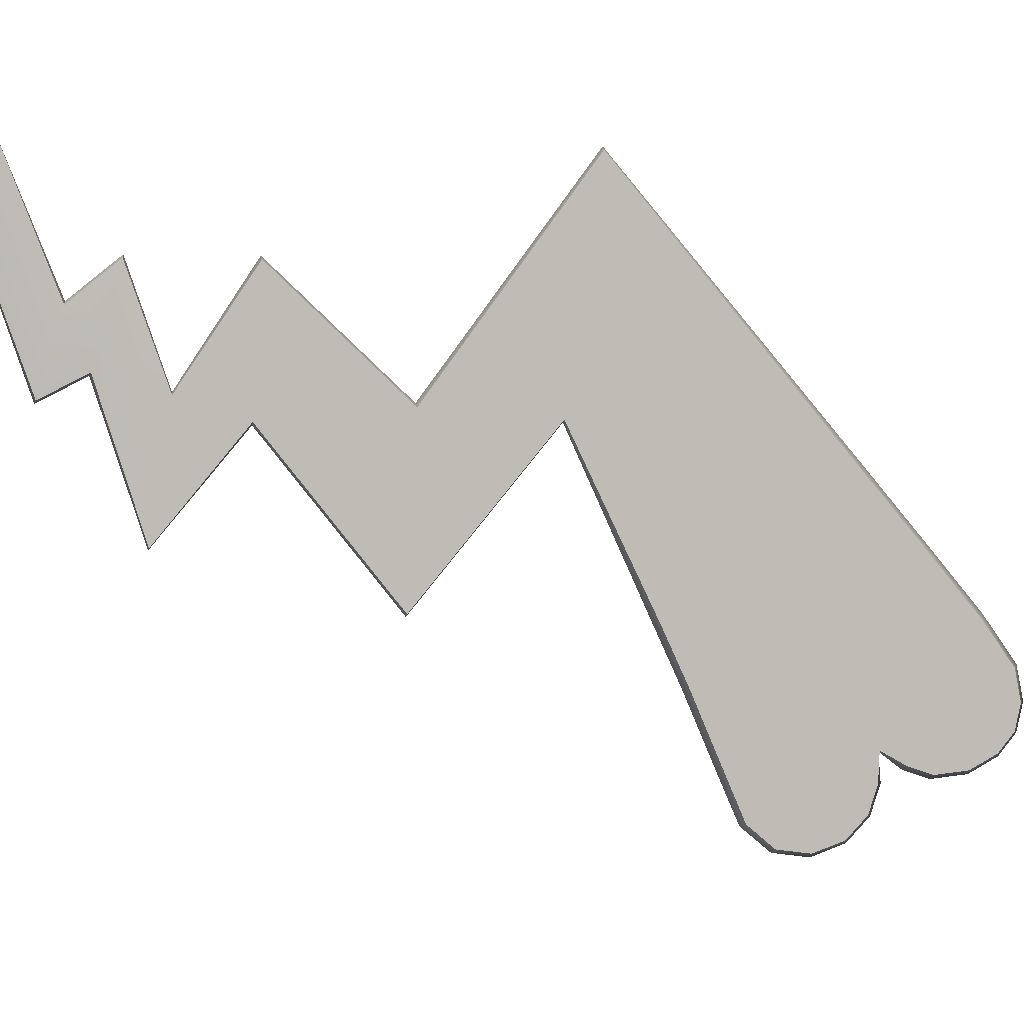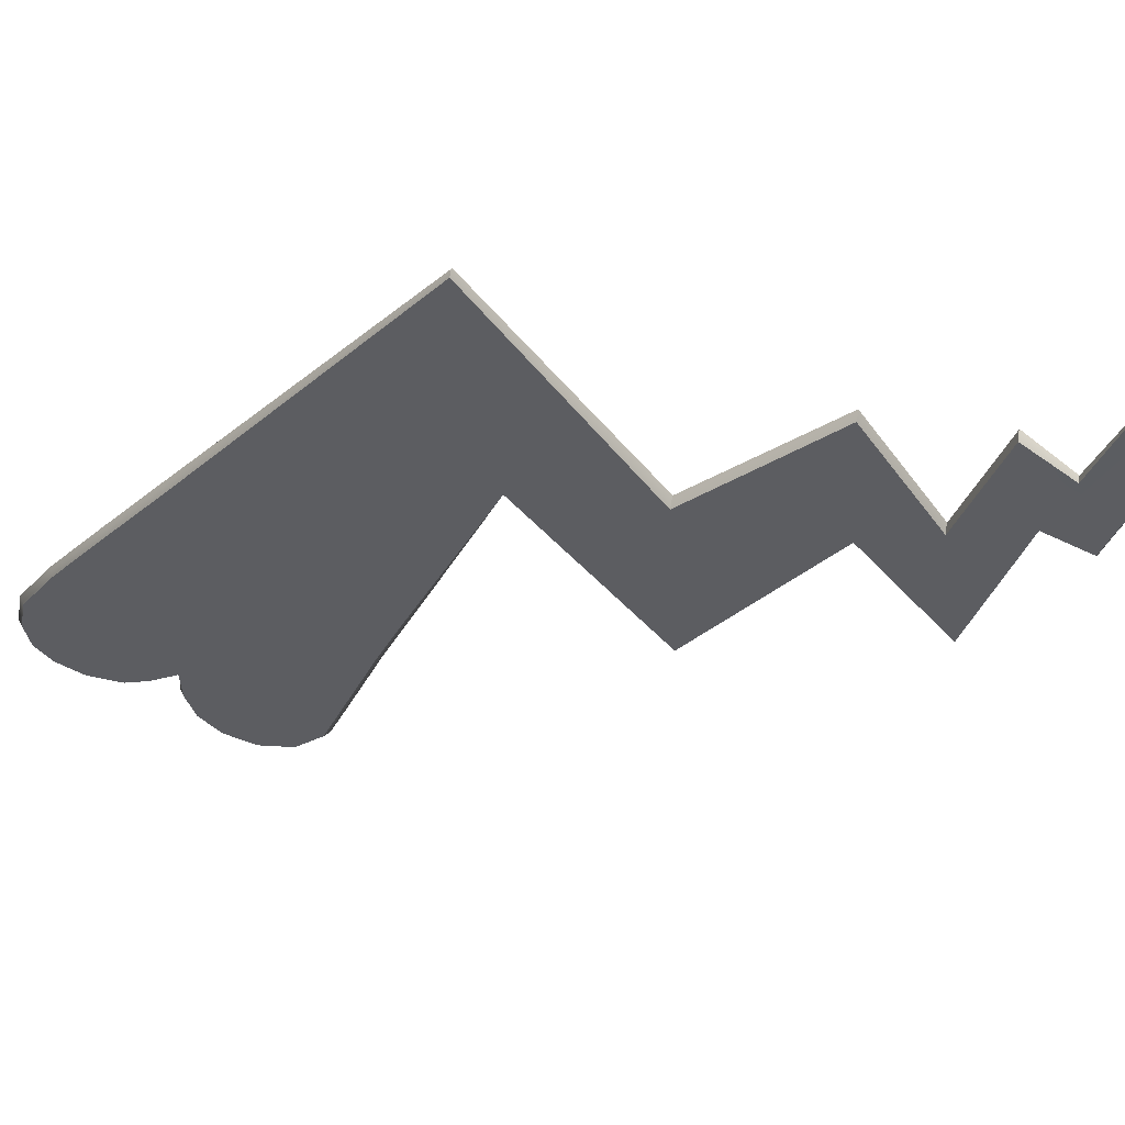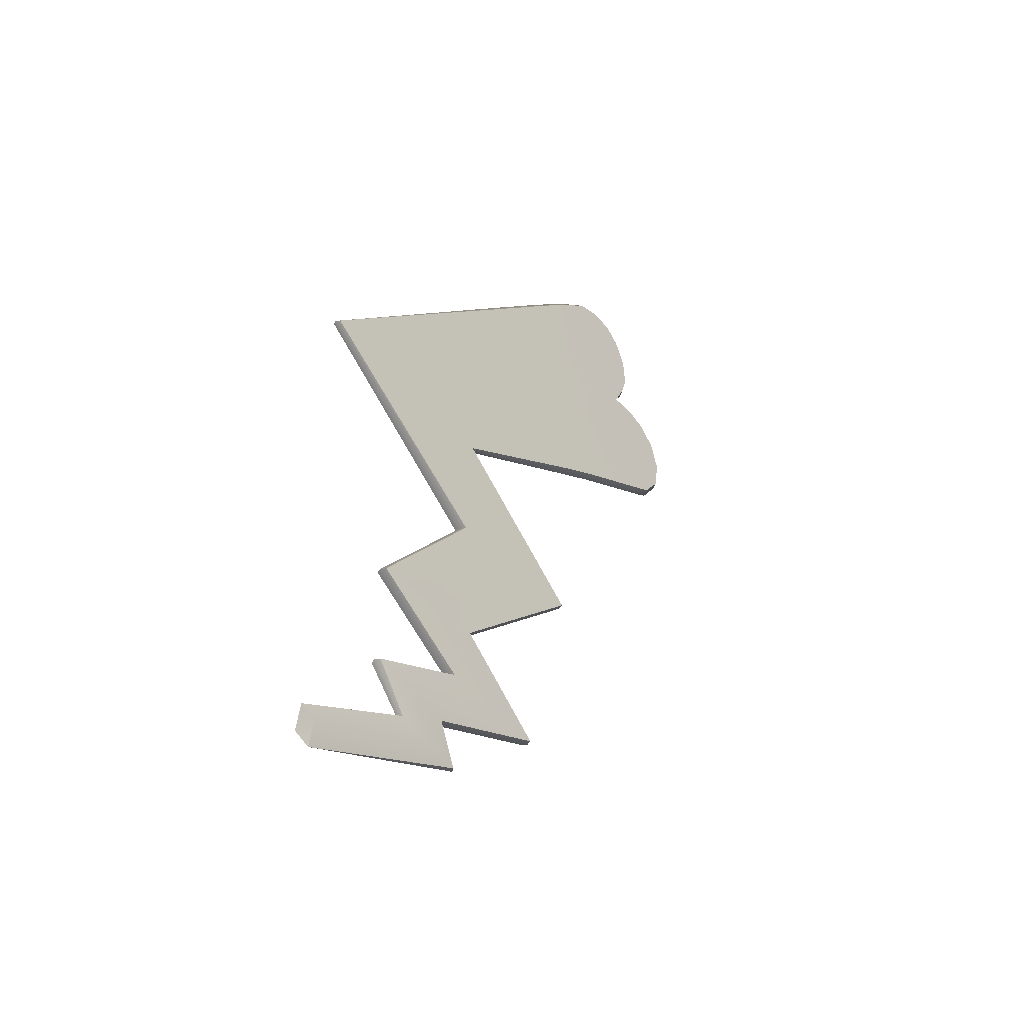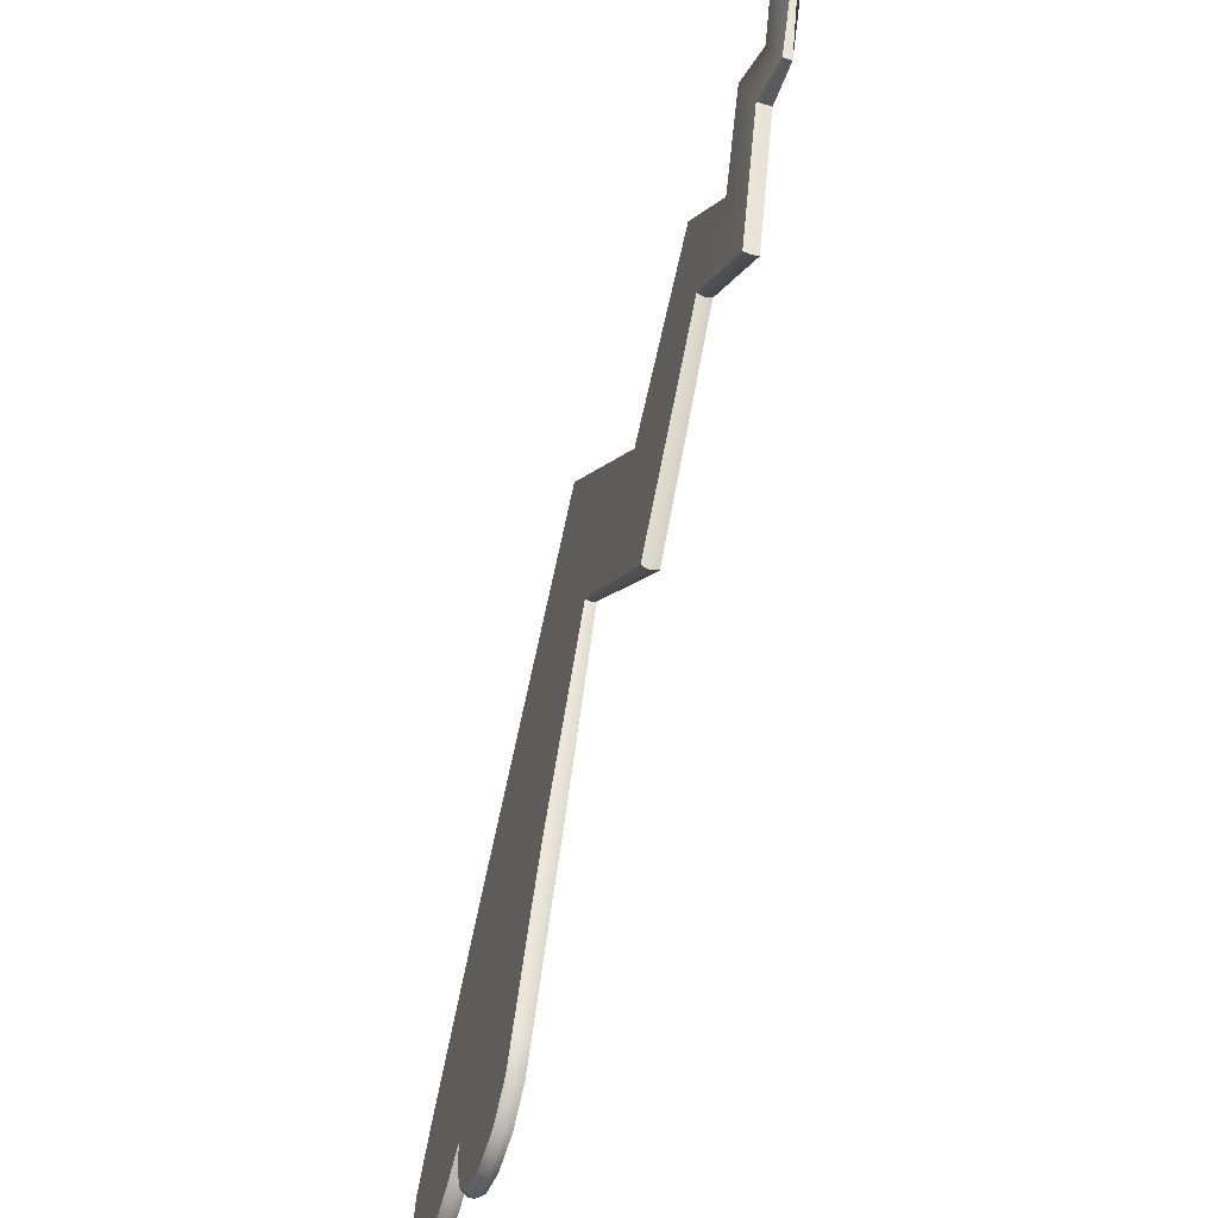
<metadata>
{"format":"obj","ext":"obj","renderer":"f3d","projection":"perspective","resolution":1024,"background":"white","views":[{"elev":5.2,"azim":78.8,"up":"+Z"},{"elev":51.7,"azim":-80.1,"up":"+Z"},{"elev":-38.9,"azim":39.2,"up":"+Y"},{"elev":-57.4,"azim":-17.7,"up":"+Z"}]}
</metadata>
<code>
g pm0025_01_SippoSkin
v -2.279e-17 0.1071 -0.07098
v -4.272e-10 0.1275 -0.123
v 0.001468 0.1272 -0.1242
v -3.873e-17 0.09064 -0.07603
v 0.001468 0.1177 -0.155
v -3.053e-17 0.1172 -0.1562
v -2.279e-17 0.1071 -0.07098
v -0.001468 0.1272 -0.1242
v -4.272e-10 0.1275 -0.123
v -3.873e-17 0.09064 -0.07603
v -3.053e-17 0.1172 -0.1562
v -0.001468 0.1177 -0.155
v 0.001809 0.2923 -0.1629
v 0.002743 0.2384 -0.2274
v 0.002743 0.2403 -0.1928
v 0.001809 0.299 -0.1179
v 0.002743 0.3616 -0.2098
v 0.002743 0.3263 -0.234
v 0.002743 0.3524 -0.246
v 0.002743 0.3361 -0.2555
v 0.002743 0.3445 -0.2753
v 0.001809 0.3057 -0.07285
v 0.002743 0.2421 -0.1583
v 0.002743 0.3997 -0.1846
v 0.002743 0.4208 -0.2094
v 0.002743 0.3624 -0.2694
v 0.002743 0.3522 -0.2933
v 0.002743 0.3734 -0.251
v 0.002743 0.3699 -0.2884
v 0.002743 0.3567 -0.3037
v 0.002743 0.3776 -0.2645
v 0.002743 0.3743 -0.2994
v 0.002743 0.3673 -0.3129
v 0.002743 0.3805 -0.315
v 0.002743 0.3845 -0.2847
v 0.002743 0.388 -0.2958
v 0.002743 0.3928 -0.3108
v 0.002743 0.4044 -0.2915
v 0.002743 0.4009 -0.3023
v 0.002743 0.4048 -0.2796
v 0.002743 0.3841 -0.2429
v 0.002743 0.3945 -0.2581
v 0.002743 0.4014 -0.2368
v 0.002743 0.4108 -0.2506
v 0.002743 0.4062 -0.2184
v 0.002743 0.4243 -0.2437
v 0.002743 0.4417 -0.2343
v 0.002743 0.4242 -0.2689
v 0.002743 0.4151 -0.2855
v 0.002743 0.4374 -0.2616
v 0.002743 0.4542 -0.2518
v 0.002743 0.4568 -0.2643
v 0.002743 0.4309 -0.2781
v 0.002743 0.4248 -0.289
v 0.002743 0.4379 -0.2878
v 0.002743 0.443 -0.2718
v 0.002743 0.4485 -0.2822
v 0.002743 0.4546 -0.2746
v 0.001468 0.1177 -0.155
v 5.96e-10 0.09064 -0.07603
v 0.005 0.09839 -0.07347
v 0.001468 0.1225 -0.1396
v 0.002385 0.1354 -0.146
v 0.001468 0.1272 -0.1242
v 5.96e-10 0.1071 -0.07098
v 0.002385 0.1407 -0.1275
v 0.002392 0.1533 -0.2036
v 0.002385 0.146 -0.109
v 0.002392 0.1573 -0.1785
v 0.00241 0.1875 -0.1626
v 0.002392 0.1614 -0.1535
v 0.00241 0.1893 -0.136
v 0.002743 0.2384 -0.2274
v 0.00241 0.191 -0.1095
v 0.002743 0.2403 -0.1928
v 0.002743 0.2421 -0.1583
v 0.002743 0.2421 -0.1583
v 2.635e-11 0.242 -0.157
v 4.053e-12 0.3056 -0.07161
v 0.001809 0.3057 -0.07285
v -1.083e-09 0.2384 -0.2287
v 0.002743 0.2384 -0.2274
v 0.001809 0.2923 -0.1629
v 1.967e-10 0.2922 -0.164
v -1.006e-09 0.1875 -0.1638
v 0.00241 0.1875 -0.1626
v 0.002743 0.2384 -0.2274
v -1.083e-09 0.2384 -0.2287
v 0.00241 0.191 -0.1095
v 8.42e-10 0.1909 -0.1082
v 2.635e-11 0.242 -0.157
v 0.002743 0.2421 -0.1583
v -3.938e-10 0.1531 -0.2045
v 0.002392 0.1533 -0.2036
v 0.00241 0.1875 -0.1626
v -1.006e-09 0.1875 -0.1638
v 0.002392 0.1614 -0.1535
v 6.975e-10 0.1615 -0.1526
v 8.42e-10 0.1909 -0.1082
v 0.00241 0.191 -0.1095
v 0.002385 0.146 -0.109
v -3.442e-10 0.1464 -0.1079
v 6.975e-10 0.1615 -0.1526
v 0.002392 0.1614 -0.1535
v 2.666e-10 0.1349 -0.1472
v 0.002385 0.1354 -0.146
v 0.002392 0.1533 -0.2036
v -3.938e-10 0.1531 -0.2045
v -3.053e-17 0.1172 -0.1562
v 0.001468 0.1177 -0.155
v 0.002385 0.1354 -0.146
v 2.666e-10 0.1349 -0.1472
v 0.001468 0.1272 -0.1242
v -4.272e-10 0.1275 -0.123
v -3.442e-10 0.1464 -0.1079
v 0.002385 0.146 -0.109
v 9.344e-10 0.3244 -0.2349
v 1.967e-10 0.2922 -0.164
v 0.001809 0.2923 -0.1629
v 0.002743 0.3263 -0.234
v 0.002743 0.3361 -0.2555
v 7.989e-17 0.3343 -0.2563
v 8.57e-17 0.3427 -0.276
v 0.002743 0.3445 -0.2753
v -0.001809 0.2923 -0.1629
v -0.002743 0.2403 -0.1928
v -0.002743 0.2384 -0.2274
v -0.001809 0.299 -0.1179
v -0.002743 0.3616 -0.2098
v -0.002743 0.3263 -0.234
v -0.001809 0.3057 -0.07285
v -0.002743 0.2421 -0.1583
v -0.002743 0.3997 -0.1846
v -0.002743 0.3524 -0.246
v -0.002743 0.3361 -0.2555
v -0.002743 0.3445 -0.2753
v -0.002743 0.4062 -0.2184
v -0.002743 0.4208 -0.2094
v -0.002743 0.4243 -0.2437
v -0.002743 0.4417 -0.2343
v -0.002743 0.4542 -0.2518
v -0.002743 0.4374 -0.2616
v -0.002743 0.4568 -0.2643
v -0.002743 0.4108 -0.2506
v -0.002743 0.4014 -0.2368
v -0.002743 0.443 -0.2718
v -0.002743 0.4546 -0.2746
v -0.002743 0.4485 -0.2822
v -0.002743 0.4309 -0.2781
v -0.002743 0.4379 -0.2878
v -0.002743 0.4242 -0.2689
v -0.002743 0.4151 -0.2855
v -0.002743 0.4248 -0.289
v -0.002743 0.4048 -0.2796
v -0.002743 0.3945 -0.2581
v -0.002743 0.3841 -0.2429
v -0.002743 0.3776 -0.2645
v -0.002743 0.3734 -0.251
v -0.002743 0.3624 -0.2694
v -0.002743 0.3845 -0.2847
v -0.002743 0.4044 -0.2915
v -0.002743 0.3699 -0.2884
v -0.002743 0.3522 -0.2933
v -0.002743 0.3567 -0.3037
v -0.002743 0.388 -0.2958
v -0.002743 0.4009 -0.3023
v -0.002743 0.3928 -0.3108
v -0.002743 0.3743 -0.2994
v -0.002743 0.3805 -0.315
v -0.002743 0.3673 -0.3129
v -0.001468 0.1177 -0.155
v -0.005 0.09839 -0.07347
v -3.873e-17 0.09064 -0.07603
v -0.001468 0.1225 -0.1396
v -0.002385 0.1354 -0.146
v -0.001468 0.1272 -0.1242
v -2.279e-17 0.1071 -0.07098
v -0.002385 0.1407 -0.1275
v -0.002392 0.1533 -0.2036
v -0.002385 0.146 -0.109
v -0.002392 0.1573 -0.1785
v -0.00241 0.1875 -0.1626
v -0.002392 0.1614 -0.1535
v -0.00241 0.1893 -0.136
v -0.002743 0.2384 -0.2274
v -0.00241 0.191 -0.1095
v -0.002743 0.2403 -0.1928
v -0.002743 0.2421 -0.1583
v -0.002743 0.2421 -0.1583
v -0.001809 0.3057 -0.07285
v 4.053e-12 0.3056 -0.07161
v 2.635e-11 0.242 -0.157
v -1.083e-09 0.2384 -0.2287
v 1.967e-10 0.2922 -0.164
v -0.001809 0.2923 -0.1629
v -0.002743 0.2384 -0.2274
v -1.006e-09 0.1875 -0.1638
v -1.083e-09 0.2384 -0.2287
v -0.002743 0.2384 -0.2274
v -0.00241 0.1875 -0.1626
v -0.00241 0.191 -0.1095
v -0.002743 0.2421 -0.1583
v 2.635e-11 0.242 -0.157
v 8.42e-10 0.1909 -0.1082
v -3.938e-10 0.1531 -0.2045
v -1.006e-09 0.1875 -0.1638
v -0.00241 0.1875 -0.1626
v -0.002392 0.1533 -0.2036
v -0.002392 0.1614 -0.1535
v -0.00241 0.191 -0.1095
v 8.42e-10 0.1909 -0.1082
v 6.975e-10 0.1615 -0.1526
v -0.002385 0.146 -0.109
v -0.002392 0.1614 -0.1535
v 6.975e-10 0.1615 -0.1526
v -3.442e-10 0.1464 -0.1079
v 2.666e-10 0.1349 -0.1472
v -3.938e-10 0.1531 -0.2045
v -0.002392 0.1533 -0.2036
v -0.002385 0.1354 -0.146
v -3.053e-17 0.1172 -0.1562
v 2.666e-10 0.1349 -0.1472
v -0.002385 0.1354 -0.146
v -0.001468 0.1177 -0.155
v -0.001468 0.1272 -0.1242
v -0.002385 0.146 -0.109
v -3.442e-10 0.1464 -0.1079
v -4.272e-10 0.1275 -0.123
v 1.484e-11 0.4053 -0.2805
v 0.002743 0.4044 -0.2915
v 0.002743 0.4048 -0.2796
v 3.79e-11 0.4063 -0.2918
v 0.002743 0.4009 -0.3023
v 5.057e-11 0.4025 -0.3033
v 0.002743 0.3928 -0.3108
v 3.909e-11 0.3938 -0.3124
v 0.002743 0.3805 -0.315
v 5.731e-11 0.3807 -0.317
v 0.002743 0.3673 -0.3129
v 2.055e-11 0.3665 -0.3147
v 0.002743 0.3567 -0.3037
v -3.646e-11 0.3551 -0.3048
v 0.002743 0.3522 -0.2933
v 5.454e-16 0.3504 -0.2941
v 0.002743 0.3445 -0.2753
v 8.57e-17 0.3427 -0.276
v -0.002743 0.4044 -0.2915
v 1.484e-11 0.4053 -0.2805
v -0.002743 0.4048 -0.2796
v 3.79e-11 0.4063 -0.2918
v -0.002743 0.4009 -0.3023
v 5.057e-11 0.4025 -0.3033
v -0.002743 0.3928 -0.3108
v 3.909e-11 0.3938 -0.3124
v -0.002743 0.3805 -0.315
v 5.731e-11 0.3807 -0.317
v -0.002743 0.3673 -0.3129
v 2.055e-11 0.3665 -0.3147
v -3.646e-11 0.3551 -0.3048
v -0.002743 0.3567 -0.3037
v 5.454e-16 0.3504 -0.2941
v -0.002743 0.3522 -0.2933
v 8.57e-17 0.3427 -0.276
v -0.002743 0.3445 -0.2753
v -8.621e-17 0.4143 -0.2873
v 1.484e-11 0.4053 -0.2805
v 0.002743 0.4048 -0.2796
v 0.002743 0.4151 -0.2855
v 1.496e-16 0.4245 -0.2909
v 0.002743 0.4248 -0.289
v 1.607e-16 0.4385 -0.2897
v 0.002743 0.4379 -0.2878
v 0.002743 0.4485 -0.2822
v -3.909e-12 0.4497 -0.2837
v 0.002743 0.4546 -0.2746
v 1.757e-16 0.4564 -0.2754
v 1.775e-16 0.4588 -0.2643
v 0.002743 0.4568 -0.2643
v 0.002743 0.4542 -0.2518
v 1.759e-16 0.456 -0.2511
v 1.666e-16 0.4433 -0.2331
v 0.002743 0.4417 -0.2343
v -0.002743 0.4048 -0.2796
v 1.484e-11 0.4053 -0.2805
v -8.621e-17 0.4143 -0.2873
v -0.002743 0.4151 -0.2855
v 1.496e-16 0.4245 -0.2909
v -0.002743 0.4248 -0.289
v 1.607e-16 0.4385 -0.2897
v -0.002743 0.4379 -0.2878
v -3.909e-12 0.4497 -0.2837
v -0.002743 0.4485 -0.2822
v -0.002743 0.4546 -0.2746
v 1.757e-16 0.4564 -0.2754
v -0.002743 0.4568 -0.2643
v 1.775e-16 0.4588 -0.2643
v -0.002743 0.4542 -0.2518
v 1.759e-16 0.456 -0.2511
v -0.002743 0.4417 -0.2343
v 1.666e-16 0.4433 -0.2331
v 2.052e-10 0.4012 -0.1833
v 0.001809 0.3057 -0.07285
v 4.053e-12 0.3056 -0.07161
v 0.002743 0.3997 -0.1846
v 0.002743 0.4208 -0.2094
v -3.036e-16 0.4223 -0.2081
v 1.666e-16 0.4433 -0.2331
v 0.002743 0.4417 -0.2343
v 4.053e-12 0.3056 -0.07161
v -0.001809 0.3057 -0.07285
v -0.002743 0.3997 -0.1846
v 2.052e-10 0.4012 -0.1833
v -0.002743 0.4208 -0.2094
v -3.036e-16 0.4223 -0.2081
v -0.002743 0.4417 -0.2343
v 1.666e-16 0.4433 -0.2331
v -0.001809 0.2923 -0.1629
v 1.967e-10 0.2922 -0.164
v 9.344e-10 0.3244 -0.2349
v -0.002743 0.3263 -0.234
v -0.002743 0.3361 -0.2555
v 7.989e-17 0.3343 -0.2563
v 8.57e-17 0.3427 -0.276
v -0.002743 0.3445 -0.2753
g pm0025_01_SippoSkin_0
f 3 2 1
f 6 5 4
f 9 8 7
f 12 11 10
f 15 14 13
f 16 15 13
f 17 16 13
f 18 17 13
f 17 18 19
f 18 20 19
f 19 20 21
f 16 22 15
f 22 23 15
f 24 22 16
f 17 24 16
f 25 24 17
f 26 19 21
f 26 21 27
f 17 19 28
f 28 19 26
f 29 26 27
f 27 30 29
f 31 28 26
f 31 26 29
f 30 32 29
f 30 33 32
f 33 34 32
f 29 32 35
f 35 31 29
f 32 34 36
f 32 36 35
f 34 37 36
f 36 37 38
f 35 36 38
f 37 39 38
f 40 35 38
f 41 28 31
f 41 17 28
f 42 31 35
f 42 41 31
f 40 42 35
f 41 43 17
f 43 41 42
f 44 42 40
f 44 43 42
f 43 45 17
f 45 43 44
f 45 25 17
f 25 45 46
f 46 45 44
f 47 25 46
f 48 44 40
f 46 44 48
f 40 49 48
f 47 46 50
f 50 46 48
f 51 47 50
f 51 50 52
f 49 53 48
f 48 53 50
f 49 54 53
f 54 55 53
f 53 56 50
f 53 55 56
f 50 56 52
f 55 57 56
f 56 57 52
f 57 58 52
f 61 60 59
f 62 61 59
f 59 63 62
f 62 64 61
f 64 65 61
f 63 66 62
f 62 66 64
f 63 67 66
f 66 68 64
f 67 69 66
f 66 69 68
f 67 70 69
f 69 71 68
f 70 72 69
f 69 72 71
f 72 70 73
f 72 74 71
f 75 72 73
f 76 74 72
f 75 76 72
f 79 78 77
f 80 79 77
f 83 82 81
f 84 83 81
f 87 86 85
f 88 87 85
f 91 90 89
f 92 91 89
f 95 94 93
f 96 95 93
f 99 98 97
f 100 99 97
f 103 102 101
f 104 103 101
f 107 106 105
f 108 107 105
f 111 110 109
f 112 111 109
f 115 114 113
f 116 115 113
f 119 118 117
f 120 119 117
f 120 117 121
f 117 122 121
f 121 122 123
f 124 121 123
f 127 126 125
f 126 128 125
f 128 129 125
f 129 130 125
f 131 128 126
f 132 131 126
f 131 133 128
f 133 129 128
f 129 134 130
f 134 135 130
f 136 135 134
f 129 133 137
f 133 138 137
f 139 137 138
f 140 139 138
f 140 141 139
f 141 142 139
f 141 143 142
f 139 144 137
f 139 142 144
f 129 137 145
f 144 145 137
f 143 146 142
f 143 147 146
f 147 148 146
f 146 148 149
f 142 146 149
f 148 150 149
f 151 142 149
f 142 151 144
f 149 150 152
f 151 149 152
f 150 153 152
f 154 151 152
f 144 151 154
f 145 144 155
f 155 144 154
f 156 129 145
f 156 145 155
f 155 154 157
f 155 157 156
f 156 158 129
f 157 158 156
f 158 134 129
f 159 134 158
f 157 159 158
f 159 136 134
f 154 160 157
f 157 160 159
f 154 161 160
f 159 162 136
f 160 162 159
f 162 163 136
f 163 162 164
f 161 165 160
f 161 166 165
f 166 167 165
f 162 160 168
f 160 165 168
f 165 167 168
f 162 168 164
f 167 169 168
f 168 169 164
f 169 170 164
f 173 172 171
f 172 174 171
f 175 171 174
f 176 174 172
f 177 176 172
f 178 175 174
f 178 174 176
f 179 175 178
f 180 178 176
f 181 179 178
f 181 178 180
f 182 179 181
f 183 181 180
f 184 182 181
f 184 181 183
f 182 184 185
f 186 184 183
f 184 187 185
f 186 188 184
f 188 187 184
f 191 190 189
f 192 191 189
f 195 194 193
f 196 195 193
f 199 198 197
f 200 199 197
f 203 202 201
f 204 203 201
f 207 206 205
f 208 207 205
f 211 210 209
f 212 211 209
f 215 214 213
f 216 215 213
f 219 218 217
f 220 219 217
f 223 222 221
f 224 223 221
f 227 226 225
f 228 227 225
f 231 230 229
f 230 232 229
f 230 233 232
f 233 234 232
f 233 235 234
f 235 236 234
f 235 237 236
f 237 238 236
f 237 239 238
f 239 240 238
f 240 239 241
f 242 240 241
f 242 241 243
f 244 242 243
f 243 245 244
f 245 246 244
f 249 248 247
f 248 250 247
f 247 250 251
f 250 252 251
f 251 252 253
f 252 254 253
f 253 254 255
f 254 256 255
f 255 256 257
f 256 258 257
f 257 258 259
f 260 257 259
f 260 259 261
f 262 260 261
f 262 261 263
f 264 262 263
f 267 266 265
f 268 267 265
f 268 265 269
f 270 268 269
f 270 269 271
f 272 270 271
f 272 271 273
f 271 274 273
f 273 274 275
f 274 276 275
f 275 276 277
f 278 275 277
f 279 278 277
f 280 279 277
f 279 280 281
f 282 279 281
f 285 284 283
f 286 285 283
f 287 285 286
f 288 287 286
f 289 287 288
f 290 289 288
f 291 289 290
f 292 291 290
f 291 292 293
f 294 291 293
f 294 293 295
f 296 294 295
f 296 295 297
f 298 296 297
f 298 297 299
f 300 298 299
f 303 302 301
f 302 304 301
f 301 304 305
f 306 301 305
f 307 306 305
f 308 307 305
f 311 310 309
f 312 311 309
f 311 312 313
f 312 314 313
f 315 313 314
f 316 315 314
f 319 318 317
f 320 319 317
f 320 321 319
f 321 322 319
f 323 322 321
f 324 323 321

</code>
